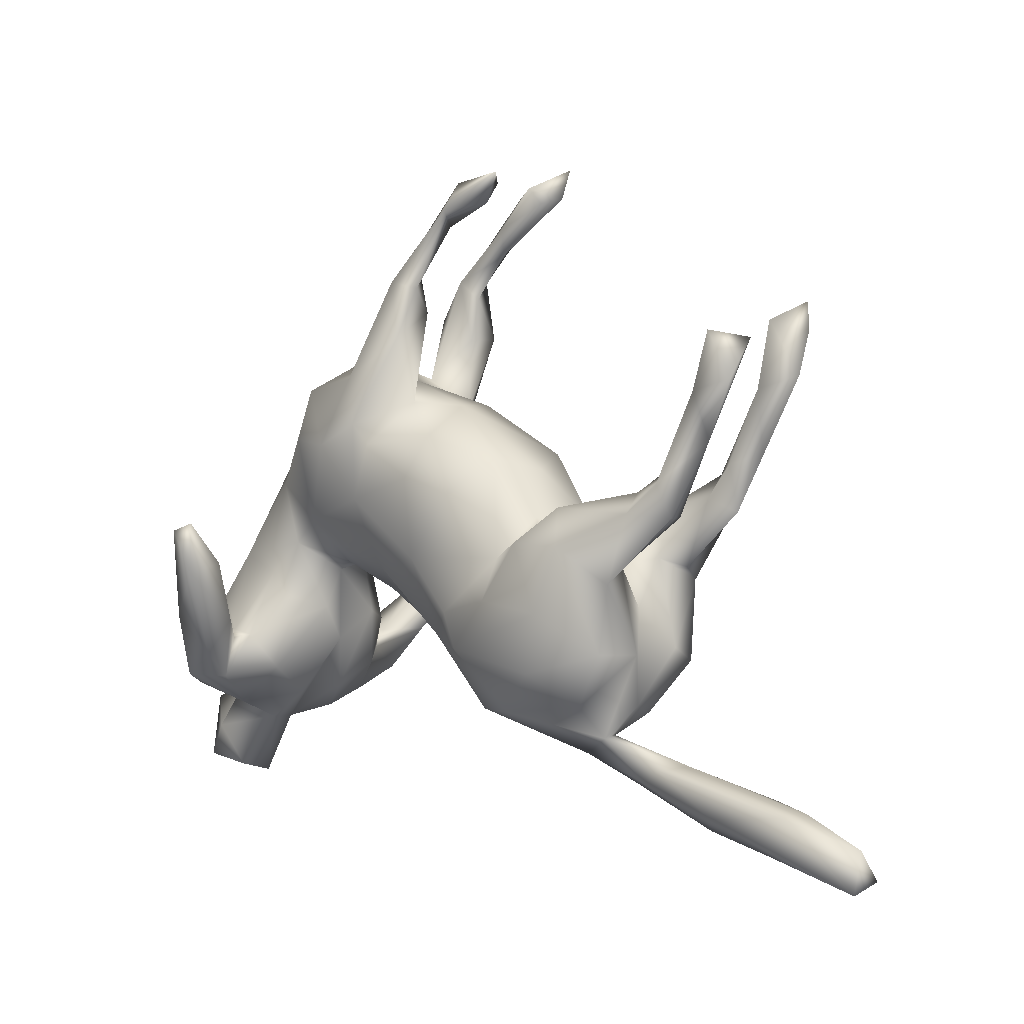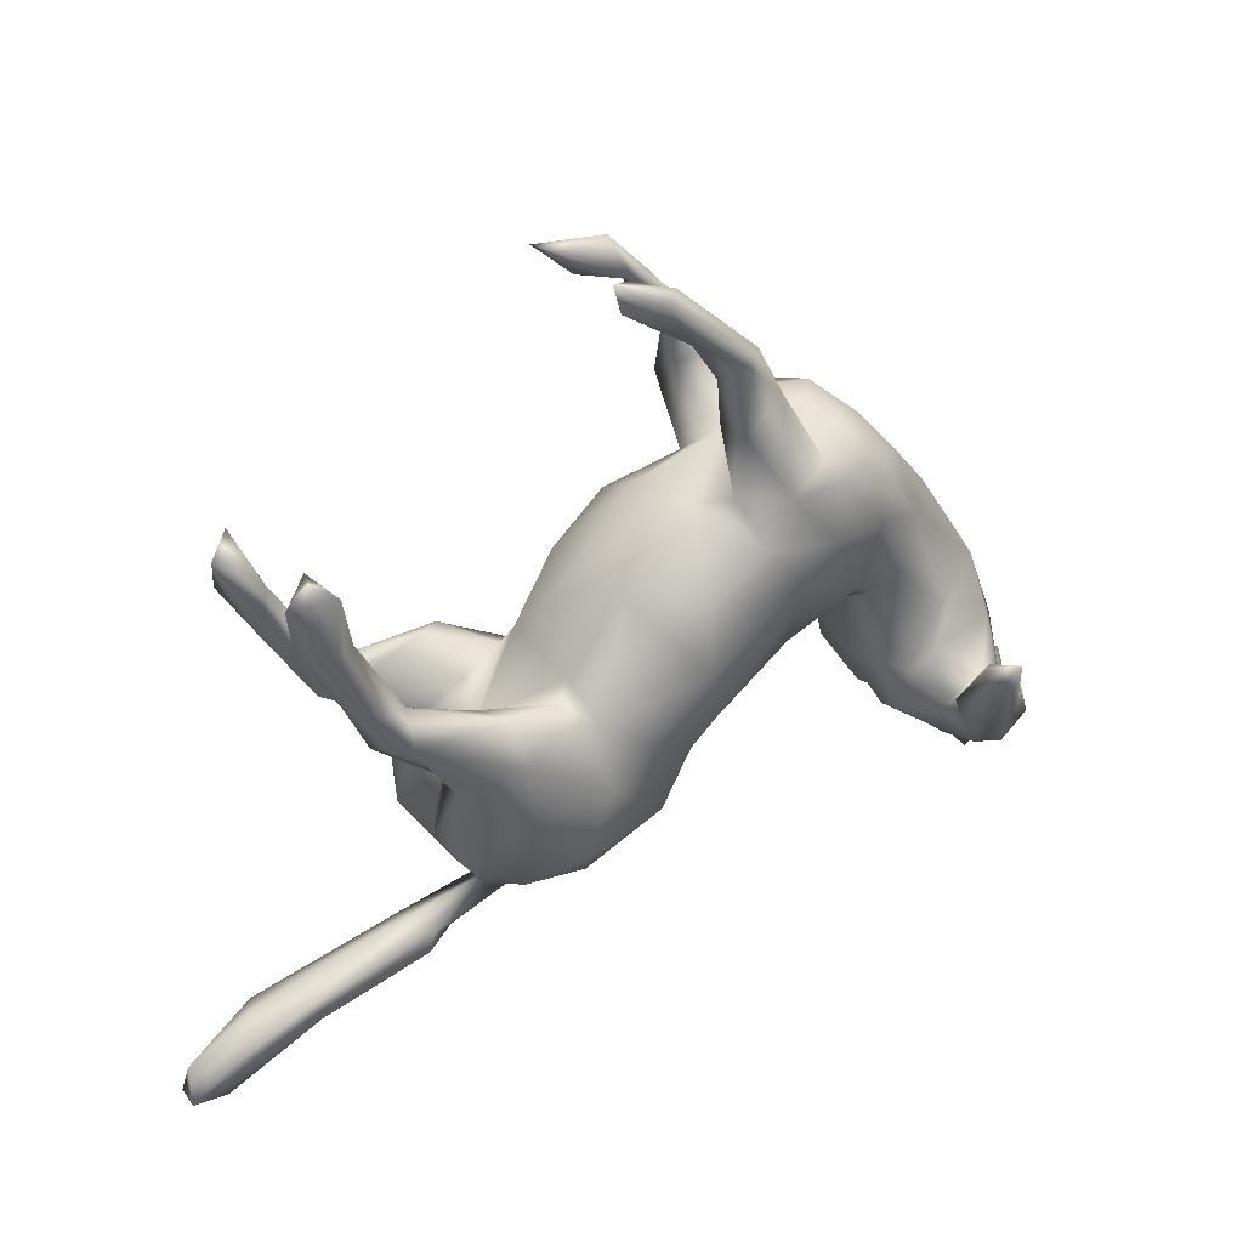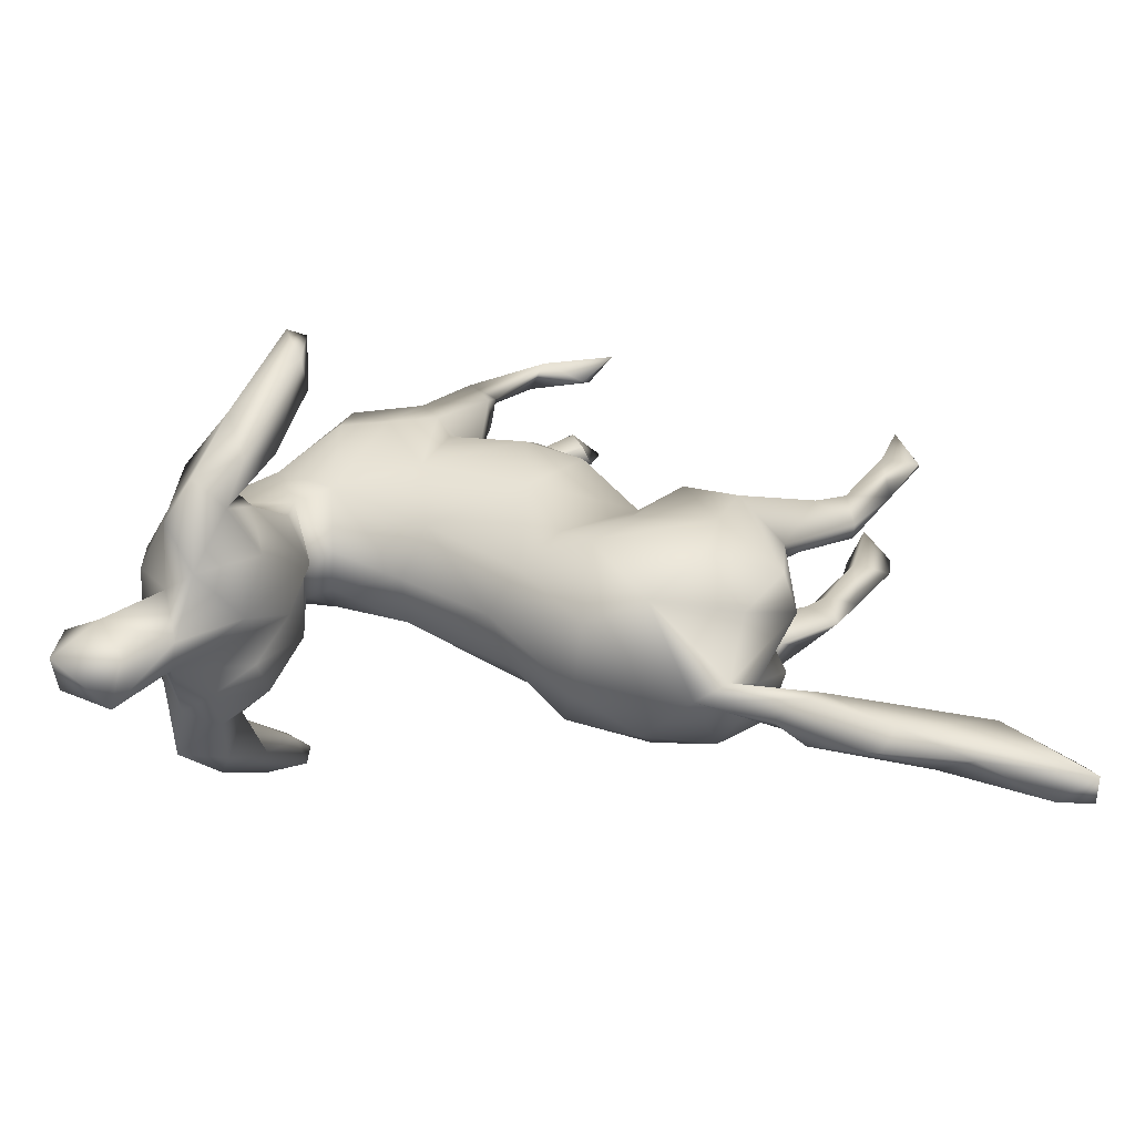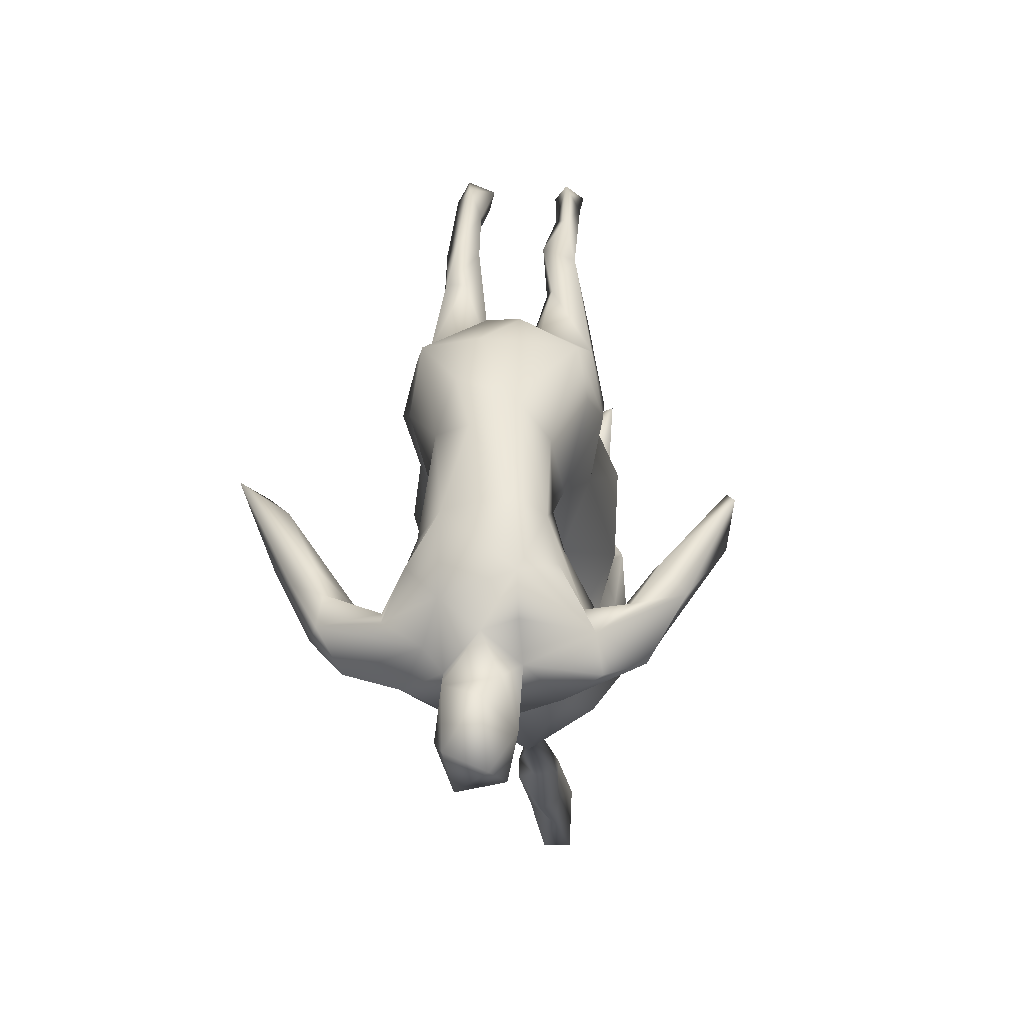
<metadata>
{"format":"obj","ext":"obj","renderer":"f3d","projection":"perspective","resolution":1024,"background":"white","views":[{"elev":-2.8,"azim":41.2,"up":"+Y"},{"elev":35.8,"azim":149.1,"up":"+Y"},{"elev":-62.3,"azim":-3.8,"up":"+Y"},{"elev":-6.0,"azim":-84.2,"up":"+Y"}]}
</metadata>
<code>
v 0.7355 -0.4725 -0.02469
v 0.7301 -0.4878 0.02455
v 0.7267 -0.4295 0.000796
v 0.6818 -0.4849 -0.01715
v 0.5867 -0.447 0.01093
v 0.6411 -0.3852 0.00181
v 0.6858 -0.4252 -0.03472
v 0.474 -0.4179 -0.003011
v 0.4931 -0.3993 0.02412
v 0.5477 -0.4063 -0.02949
v 0.5671 -0.373 -0.03545
v 0.6194 -0.3895 0.03689
v 0.3906 -0.3608 -0.03391
v 0.4391 -0.3282 -1.8e-05
v 0.3435 -0.3572 -0.002773
v 0.4058 -0.3345 0.03039
v 0.3821 -0.3531 0.0307
v 0.2927 -0.2926 0.01215
v 0.3834 -0.3329 -0.03334
v 0.3343 -0.2444 -0.01342
v 0.2956 -0.2877 -0.007282
v 0.3641 -0.1781 -0.1045
v 0.5379 0.1297 0.0851
v 0.4742 0.03852 -0.07165
v 0.3817 -0.1582 -0.04306
v 0.3846 -0.1686 0.05287
v 0.3191 -0.2556 -0.05949
v 0.3473 -0.1004 9.9e-05
v 0.586 0.2128 0.1006
v 0.3704 -0.06897 0.102
v 0.386 -0.0398 -0.06738
v 0.3066 -0.2446 0.08924
v 0.5296 0.1979 0.1119
v 0.4755 0.02569 0.06922
v 0.4343 0.04109 -0.1134
v 0.4759 0.02323 0.09119
v 0.5107 0.1197 -0.08372
v 0.5704 0.2335 -0.09013
v 0.4655 0.1019 0.06766
v 0.3505 -0.03574 0.04693
v 0.4678 0.1049 -0.1079
v 0.4651 0.071 0.1117
v 0.2927 -0.1004 -0.1538
v 0.3615 -0.1686 0.1102
v 0.3983 -0.02625 0.06973
v 0.558 0.2805 0.1152
v 0.5977 0.271 0.06904
v 0.3734 -0.05745 -0.1036
v 0.5326 0.2162 0.06971
v 0.4298 0.05946 -0.05918
v 0.2939 -0.2197 -0.1237
v 0.2529 -0.1963 0.1448
v 0.4188 0.03027 0.1211
v 0.4617 0.1093 -0.06909
v 0.4187 0.04505 0.05769
v 0.5137 0.2153 -0.06689
v 0.5266 0.2241 -0.1177
v 0.5803 0.2959 -0.1
v 0.4148 0.0628 0.08786
v 0.5377 0.3138 -0.06277
v 0.4322 0.09557 -0.08911
v 0.561 0.3452 -0.1278
v 0.2946 -0.03479 -0.004152
v 0.4987 0.2204 -0.09876
v 0.247 -0.3166 -0.005338
v 0.3084 0.04524 -0.1159
v 0.3479 -0.02645 -0.04825
v 0.2097 -0.1945 -0.1435
v 0.515 0.2967 -0.1098
v 0.1815 -0.254 0.1037
v 0.3078 -0.01429 0.1435
v 0.337 0.05003 -0.08277
v 0.1893 -0.2614 -0.09437
v 0.286 -0.006411 0.0476
v 0.09612 -0.2601 -0.03627
v 0.1012 -0.2512 0.06362
v 0.2179 0.01064 0.07232
v 0.2329 -0.006282 0.1482
v 0.3016 -0.01207 -0.1475
v 0.2745 -0.1099 0.1533
v 0.2158 0.0092 -0.07885
v 0.3204 0.05006 0.09272
v 0.1635 -0.0897 0.1402
v 0.2373 0.01978 -0.134
v 0.1814 -0.09566 -0.1508
v 0.09024 -0.1821 -0.1223
v 0.287 0.0447 0.113
v 0.1057 -0.1606 0.1376
v 0.1124 -0.06776 -0.1321
v 0.01503 -0.1653 -0.05506
v 0.1798 -0.01443 -0.1124
v 0.1684 0.1106 0.01112
v -0.02047 -0.1488 0.01215
v 0.2024 0.03653 0.06153
v 0.06825 -0.1064 0.1196
v 0.1991 0.03819 -0.06884
v 0.04158 -0.1088 -0.1125
v 0.1739 -0.02702 0.1185
v 0.01589 -0.1395 0.0787
v 0.1344 0.1243 0.07912
v 0.1229 0.1401 -0.08341
v 0.09856 0.07292 0.1423
v 0.01672 0.09622 0.1532
v 0.0264 -0.02413 0.1476
v 0.0482 0.04177 -0.1618
v 0.0366 0.1249 -0.1423
v -0.1106 -0.02933 0.07749
v 0.003941 0.2222 -0.05214
v -0.1227 0.07081 0.1204
v 0.03367 0.2146 0.04016
v 0.001715 -0.04517 -0.1303
v -0.1405 -0.06711 0.01412
v -0.06444 0.1671 -0.1234
v 0.03403 0.1592 0.1224
v -0.1287 -0.024 -0.07617
v -0.08808 0.1549 0.1265
v -0.04684 0.2199 -0.06336
v 0.1297 0.5422 -0.08602
v -0.04716 0.2223 0.06406
v -0.1136 0.09901 -0.129
v -0.3297 -0.2354 0.03329
v -0.3169 -0.2232 -0.04097
v 0.09741 0.5571 -0.04329
v 0.1164 0.5486 0.05148
v -0.2441 0.04238 0.09245
v -0.2808 -0.1474 -0.005486
v -0.2349 -0.01933 0.02438
v -0.1505 0.1663 -0.1497
v 0.1061 0.5174 0.06543
v 0.1495 0.5564 0.09354
v -0.2601 -0.09532 0.04487
v -0.3134 -0.1937 0.1048
v 0.02216 0.461 -0.06804
v -0.03741 0.3185 0.1131
v 0.1142 0.5321 -0.05291
v -0.3598 -0.2326 -0.1294
v -0.3749 -0.2599 -0.07514
v -0.3019 -0.1884 -0.0997
v -0.1067 0.1865 0.1403
v -0.3057 -0.1167 0.2127
v -0.3535 -0.1969 -0.2032
v -0.03173 0.3366 -0.1069
v -0.2759 -0.06401 -0.2504
v -0.03076 0.3293 -0.05204
v -0.2305 0.03583 -0.09119
v -0.3579 -0.2075 0.1751
v -0.3101 -0.1311 -0.2323
v -0.2657 -0.1013 -0.06445
v -0.2977 -0.1129 -0.1195
v 0.02606 0.4908 0.05972
v -0.09354 0.2371 -0.1265
v 0.03016 0.5022 -0.05654
v 0.04451 0.5106 0.09512
v 0.07132 0.536 -0.09771
v -0.4142 -0.2781 0.01691
v -0.4697 -0.3585 0.03586
v -0.2737 -0.03393 0.000704
v -0.2366 -0.01689 -0.03508
v -0.4806 -0.3715 -0.03169
v 0.1436 0.5861 -0.08861
v -0.03152 0.3631 0.05042
v -0.2709 -0.01688 -0.05053
v -0.4196 -0.2779 -0.02588
v -0.3493 -0.1452 0.1655
v -0.3402 -0.1722 0.2287
v -0.4109 -0.2391 -0.1098
v -0.02179 0.3956 -0.05807
v -0.4027 -0.2044 0.213
v -0.1746 0.157 0.1431
v -0.2922 -0.07694 0.1052
v 0.05445 0.5534 0.07342
v 0.05095 0.5506 -0.0768
v -0.02655 0.3978 0.08071
v -0.3412 -0.1626 -0.1509
v -0.2726 -0.02903 0.267
v -0.2817 -0.04561 0.3172
v -0.2802 0.03111 0.3184
v -0.3318 -0.1406 0.1473
v -0.3334 -0.07625 0.2198
v -0.2651 -0.01456 -0.3207
v -0.2639 0.03356 -0.3217
v -0.2914 0.008224 0.08084
v -0.06458 0.4391 -0.08032
v -0.3004 0.0266 -0.08226
v -0.436 -0.2068 0.05322
v -0.3346 -0.03979 0.09426
v -0.3369 -0.08639 -0.1244
v -0.04133 0.427 -0.0997
v -0.3165 -0.0749 -0.3014
v -0.3596 -0.06998 0.2299
v -0.4204 -0.2185 -0.1885
v -0.1509 0.2639 -0.1098
v -0.08282 0.2637 0.02381
v -0.0668 0.4098 0.09521
v -0.0513 0.4307 0.04663
v -0.4789 -0.3083 -0.05812
v -0.3664 -0.1727 -0.2422
v -0.3641 -0.03465 -0.09738
v -0.1082 0.3553 0.06477
v -0.09706 0.2699 -0.02881
v -0.3675 -0.1112 0.2662
v -0.3641 -0.09543 -0.2696
v -0.3485 -0.1336 -0.1773
v -0.3948 -0.2516 0.1019
v -0.4352 -0.2204 0.1576
v -0.1318 0.2595 0.1244
v -0.4462 -0.1837 -0.07804
v -0.388 -0.1323 0.1295
v -0.5052 -0.2944 0.05378
v -0.05395 0.4241 -0.04986
v -0.008597 0.4844 0.07545
v -0.4423 -0.2172 -0.05111
v -0.1035 0.3684 -0.06525
v -0.1723 0.2396 -0.1272
v -0.4776 -0.2235 0.02836
v -0.4374 -0.1656 0.1489
v -0.4208 -0.127 0.1941
v -0.2878 0.05523 -0.3592
v -0.4118 -0.1119 -0.2165
v -0.09472 0.3708 -0.09384
v -0.4114 -0.1375 -0.138
v -0.3071 0.02019 0.33
v -0.3622 -0.07171 -0.2367
v -0.2957 0.009065 -0.2872
v -0.4197 -0.1547 -0.2253
v -0.2347 0.154 -0.1277
v -0.1538 0.29 0.05295
v -0.5537 -0.3203 -0.03819
v -0.2302 0.2492 0.1111
v -0.2179 0.2929 0.02891
v -0.2435 0.1711 0.1262
v -0.2202 0.2544 -0.112
v -0.5609 -0.3449 0.02183
v -0.4419 -0.151 -0.1337
v -0.3221 0.1048 0.07999
v -0.5073 -0.2354 -0.04501
v -0.1787 0.3006 -0.02245
v -0.5591 -0.2477 0.008507
v -0.4389 -0.07894 -0.1036
v -0.4764 -0.1488 0.05163
v -0.4731 -0.1631 0.001075
v -0.4421 -0.07618 0.1003
v -0.2579 0.2595 -0.02367
v -0.308 0.1953 -0.05354
v -0.3212 0.1133 -0.07867
v -0.4387 -0.002722 -0.05587
v -0.4836 -0.1201 -0.05367
v -0.4776 -0.08491 0.04946
v -0.4073 -0.00865 0.08266
v -0.4246 0.02087 0.04105
v -0.3708 0.1201 -0.02608
v -0.3421 0.1641 0.0315
f 209 215 238
f 233 209 238
f 42 23 33
f 36 42 53
f 59 82 87
f 134 194 206
f 30 36 53
f 139 119 134
f 209 185 215
f 233 156 209
f 46 29 47
f 33 29 46
f 23 29 33
f 53 42 59
f 53 59 87
f 30 53 71
f 71 53 87
f 71 87 78
f 139 134 206
f 44 30 71
f 44 71 80
f 80 71 78
f 78 87 77
f 78 77 98
f 102 114 103
f 103 114 116
f 114 119 116
f 139 206 169
f 169 206 229
f 52 44 80
f 80 78 83
f 83 78 98
f 79 43 85
f 43 22 51
f 214 128 226
f 151 214 192
f 151 128 214
f 113 128 151
f 106 120 113
f 106 105 120
f 101 105 106
f 101 91 105
f 81 84 91
f 84 85 91
f 79 85 84
f 79 48 43
f 22 43 48
f 151 192 220
f 108 106 113
f 101 106 108
f 72 66 81
f 66 79 84
f 35 48 79
f 142 151 220
f 35 79 66
f 41 35 61
f 37 35 41
f 69 57 64
f 57 41 64
f 58 38 69
f 62 58 69
f 225 221 219
f 141 136 191
f 221 203 219
f 195 161 199
f 134 173 194
f 39 55 59
f 39 42 33
f 59 42 39
f 39 34 55
f 23 34 39
f 42 36 23
f 23 36 34
f 2 3 12
f 211 150 195
f 194 153 211
f 173 153 194
f 150 173 195
f 173 161 195
f 153 173 150
f 49 39 33
f 49 23 39
f 171 150 211
f 211 153 171
f 150 129 153
f 33 46 49
f 47 23 49
f 47 29 23
f 124 150 171
f 129 150 124
f 129 130 153
f 124 130 129
f 130 124 171
f 88 95 99
f 99 76 88
f 132 131 178
f 178 131 170
f 204 205 185
f 104 98 102
f 104 102 103
f 104 103 109
f 109 103 116
f 109 116 139
f 169 109 139
f 231 169 229
f 32 44 52
f 52 80 88
f 88 80 83
f 88 83 95
f 95 83 98
f 95 98 104
f 95 104 99
f 107 104 109
f 109 169 125
f 125 169 231
f 70 52 88
f 76 70 88
f 178 170 186
f 146 178 164
f 178 208 164
f 178 186 208
f 132 178 146
f 204 132 146
f 208 216 217
f 185 205 216
f 216 208 242
f 204 146 168
f 204 168 205
f 175 140 179
f 140 164 179
f 175 179 190
f 153 130 171
f 47 49 46
f 236 228 238
f 228 233 238
f 159 233 228
f 159 156 233
f 155 156 159
f 155 159 163
f 236 238 215
f 212 241 247
f 241 236 215
f 212 236 241
f 215 185 241
f 121 155 163
f 241 240 248
f 122 126 163
f 126 121 163
f 248 246 247
f 247 241 248
f 131 126 157
f 131 121 126
f 131 132 121
f 137 122 163
f 197 191 225
f 197 141 191
f 141 147 174
f 203 223 219
f 147 143 203
f 147 141 197
f 203 143 224
f 223 202 219
f 202 225 219
f 202 197 225
f 189 197 202
f 147 197 189
f 203 224 223
f 147 189 180
f 143 147 180
f 223 224 218
f 202 223 218
f 143 181 224
f 143 180 181
f 218 189 202
f 224 181 218
f 218 180 189
f 181 180 218
f 225 191 207
f 191 166 207
f 191 136 166
f 137 166 136
f 7 1 4
f 7 4 10
f 6 7 11
f 7 10 11
f 11 10 19
f 3 6 12
f 243 244 252
f 4 1 2
f 1 3 2
f 3 1 7
f 6 3 7
f 9 2 12
f 6 11 14
f 12 6 14
f 16 9 12
f 12 14 16
f 11 19 14
f 26 18 20
f 20 18 21
f 244 251 252
f 2 5 4
f 10 4 5
f 5 2 9
f 10 5 8
f 8 5 9
f 10 8 13
f 221 234 239
f 225 207 234
f 221 225 234
f 174 136 141
f 138 136 174
f 239 187 221
f 174 203 221
f 187 149 174
f 149 138 174
f 68 73 86
f 97 89 86
f 51 73 68
f 128 145 226
f 120 145 128
f 120 115 145
f 120 111 115
f 89 111 105
f 89 97 111
f 85 86 89
f 85 68 86
f 43 68 85
f 51 68 43
f 232 226 245
f 214 226 232
f 120 128 113
f 105 111 120
f 89 105 91
f 91 85 89
f 174 147 203
f 187 239 246
f 148 138 149
f 122 148 126
f 148 122 138
f 198 187 246
f 162 148 149
f 245 246 251
f 245 198 246
f 184 198 245
f 184 149 198
f 162 149 184
f 145 162 184
f 158 162 145
f 86 75 90
f 73 75 86
f 73 65 75
f 244 245 251
f 226 184 245
f 145 184 226
f 145 115 158
f 111 90 115
f 97 90 111
f 65 73 51
f 51 27 65
f 22 27 51
f 22 20 27
f 232 244 243
f 232 245 244
f 25 20 22
f 192 214 232
f 91 96 81
f 108 113 117
f 149 187 198
f 86 90 97
f 117 113 151
f 96 91 101
f 69 38 57
f 229 243 252
f 28 20 25
f 26 20 28
f 38 37 57
f 64 41 61
f 60 58 62
f 60 62 69
f 123 135 118
f 118 160 123
f 56 38 60
f 38 58 60
f 60 69 64
f 135 133 118
f 160 118 154
f 118 133 154
f 160 154 172
f 123 160 172
f 152 135 123
f 37 38 56
f 37 41 57
f 56 60 64
f 133 135 152
f 172 154 183
f 154 188 183
f 152 123 172
f 172 183 152
f 37 56 54
f 61 54 56
f 61 56 64
f 188 154 133
f 133 152 210
f 167 133 210
f 210 152 183
f 229 230 243
f 230 237 243
f 94 63 96
f 77 63 94
f 74 40 63
f 40 28 63
f 28 67 63
f 227 237 230
f 193 200 237
f 237 227 193
f 110 108 193
f 110 101 108
f 92 101 110
f 94 96 92
f 196 159 228
f 196 228 236
f 163 196 236
f 163 159 196
f 247 207 212
f 212 163 236
f 166 212 207
f 166 163 212
f 137 163 166
f 138 137 136
f 138 122 137
f 246 239 247
f 239 234 247
f 237 232 243
f 92 96 101
f 207 247 234
f 26 44 32
f 18 26 32
f 231 229 235
f 116 119 139
f 98 100 102
f 98 94 100
f 98 77 94
f 30 40 45
f 30 26 40
f 28 40 26
f 44 26 30
f 227 230 229
f 227 206 199
f 229 206 227
f 199 193 227
f 161 119 193
f 134 119 161
f 114 110 119
f 100 110 114
f 102 100 114
f 100 94 92
f 82 77 87
f 82 74 77
f 55 74 82
f 55 40 74
f 55 45 40
f 36 30 45
f 206 194 199
f 161 193 199
f 173 134 161
f 59 55 82
f 34 45 55
f 34 36 45
f 195 199 194
f 211 195 194
f 74 63 77
f 119 110 193
f 92 110 100
f 156 155 209
f 209 155 185
f 155 204 185
f 61 35 66
f 81 66 84
f 174 221 187
f 35 37 24
f 24 37 54
f 24 54 50
f 54 61 50
f 144 142 167
f 167 142 188
f 144 167 210
f 133 167 188
f 188 142 220
f 188 220 183
f 220 213 210
f 220 210 183
f 24 31 35
f 35 31 48
f 31 24 50
f 31 50 67
f 50 61 72
f 61 66 72
f 200 144 210
f 213 200 210
f 220 192 213
f 67 50 72
f 63 67 72
f 72 81 63
f 108 117 193
f 193 117 200
f 142 117 151
f 117 142 144
f 200 117 144
f 200 192 237
f 200 213 192
f 192 232 237
f 25 22 48
f 25 48 67
f 25 67 28
f 67 48 31
f 63 81 96
f 121 204 155
f 240 216 248
f 185 216 240
f 121 132 204
f 242 249 248
f 248 216 242
f 242 208 249
f 248 249 250
f 208 186 249
f 170 182 186
f 249 252 250
f 182 235 249
f 186 182 249
f 170 131 182
f 182 131 157
f 93 76 99
f 65 70 76
f 18 70 65
f 235 252 249
f 235 125 231
f 182 125 235
f 127 125 182
f 112 125 127
f 112 107 125
f 107 109 125
f 99 104 107
f 93 99 107
f 70 32 52
f 70 18 32
f 235 229 252
f 241 185 240
f 112 93 107
f 246 248 250
f 157 126 148
f 251 246 250
f 158 157 162
f 148 162 157
f 112 127 158
f 115 112 158
f 93 112 115
f 90 75 93
f 93 75 76
f 65 76 75
f 17 18 65
f 19 15 65
f 15 17 65
f 15 8 17
f 251 250 252
f 90 93 115
f 27 21 65
f 21 19 65
f 18 14 21
f 14 19 21
f 13 15 19
f 17 16 18
f 16 14 18
f 8 9 17
f 13 8 15
f 9 16 17
f 27 20 21
f 19 10 13
f 201 176 222
f 140 146 164
f 217 164 208
f 179 164 217
f 179 217 190
f 217 201 190
f 146 140 165
f 146 165 168
f 168 201 216
f 216 201 217
f 205 168 216
f 176 175 177
f 175 190 177
f 222 177 190
f 176 140 175
f 140 176 165
f 201 222 190
f 165 176 201
f 168 165 201
f 176 177 222
f 157 127 182
f 158 127 157

</code>
